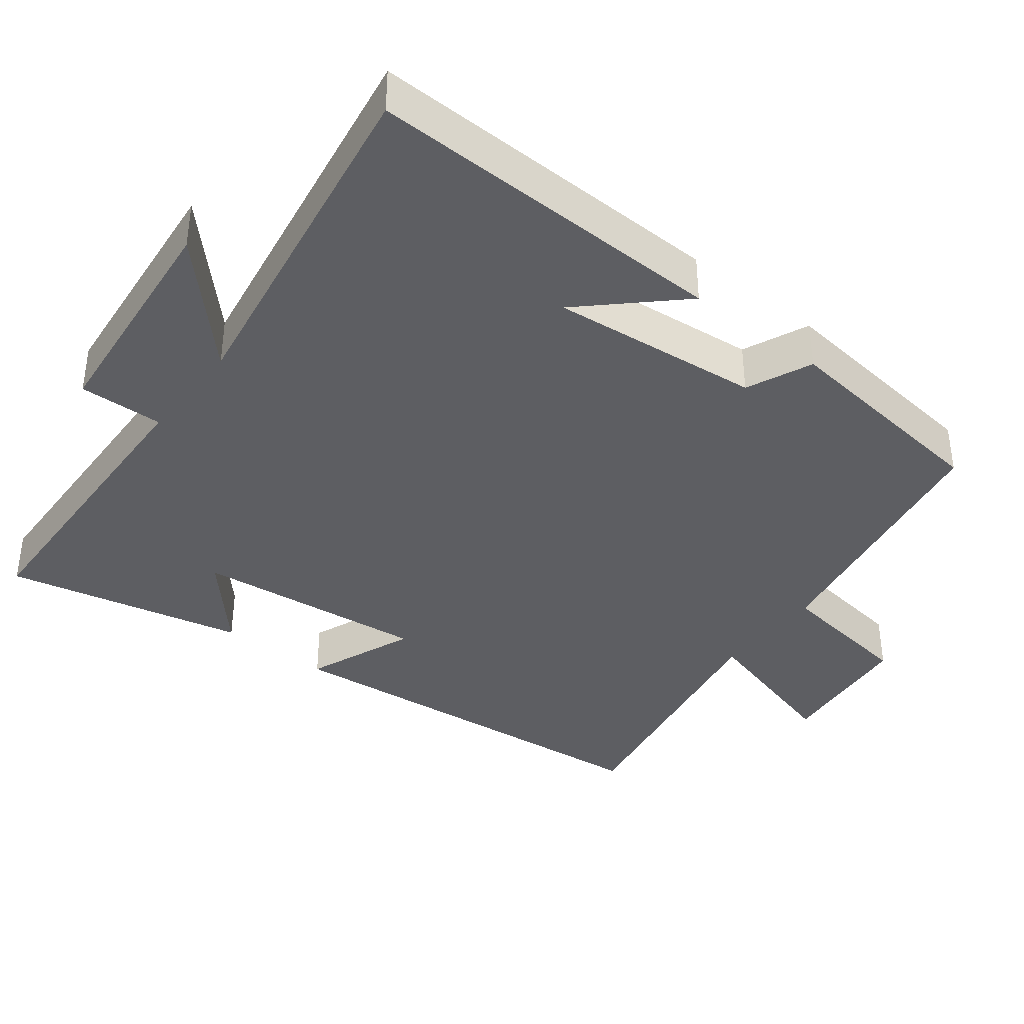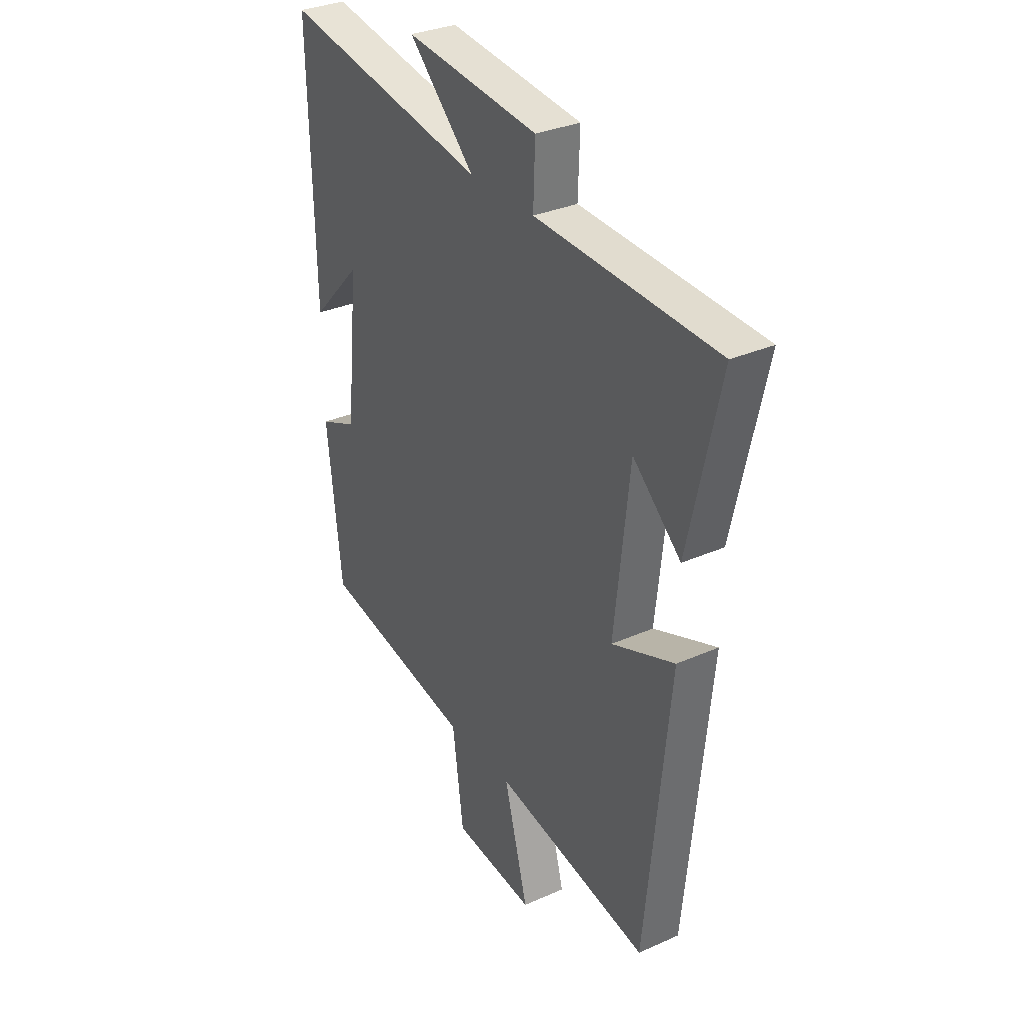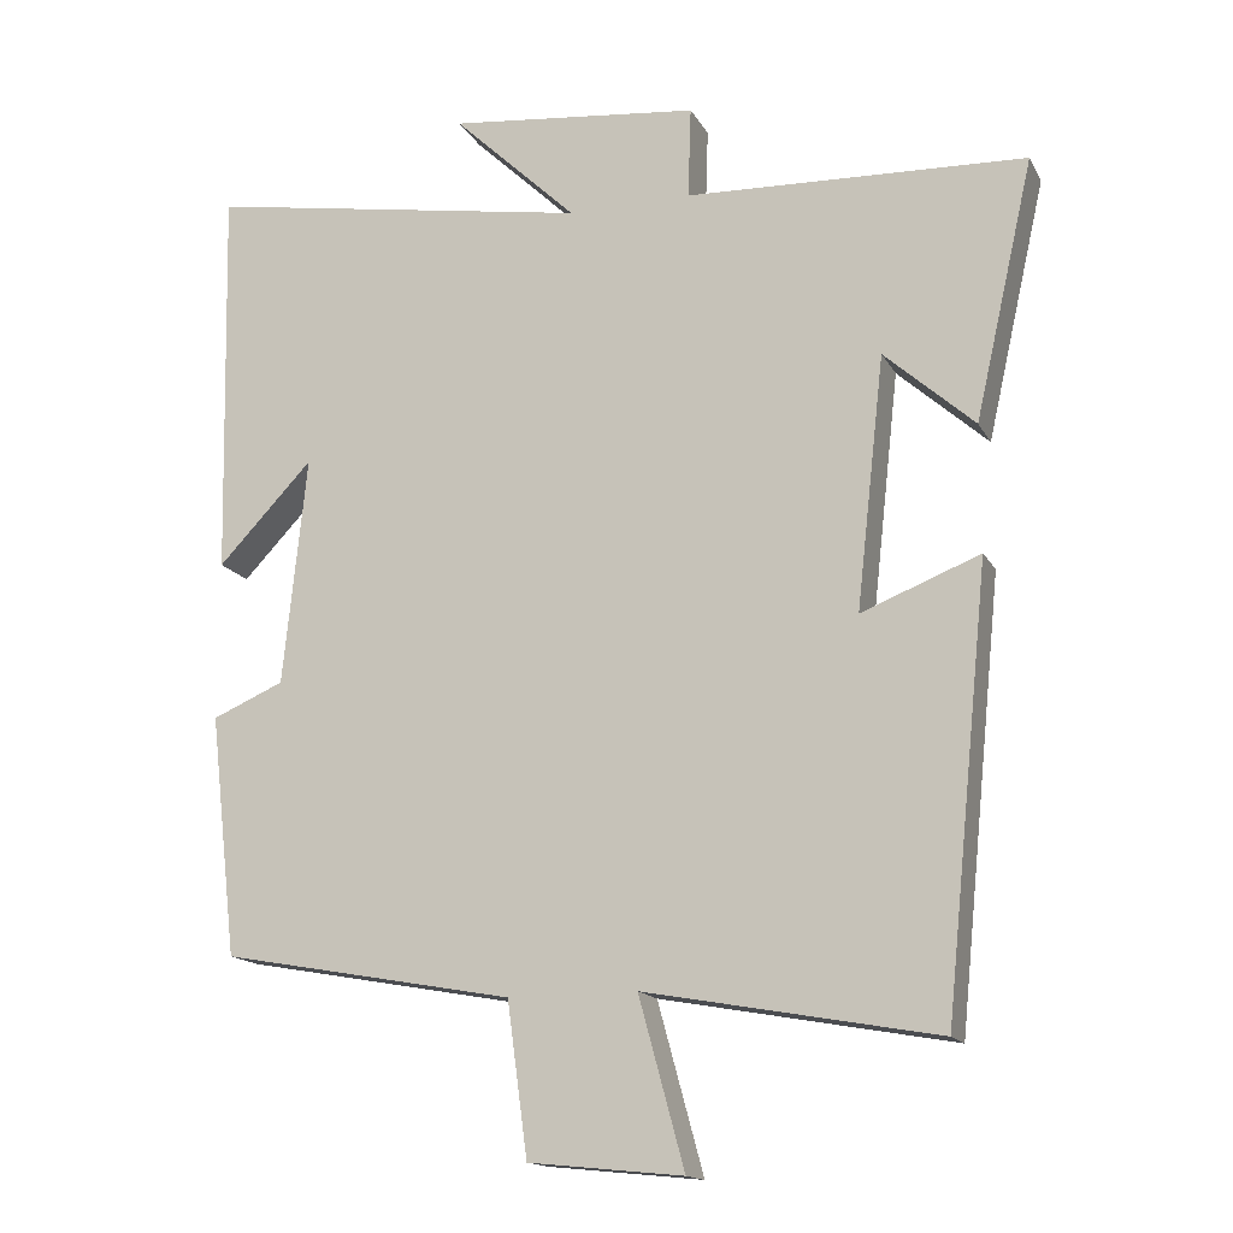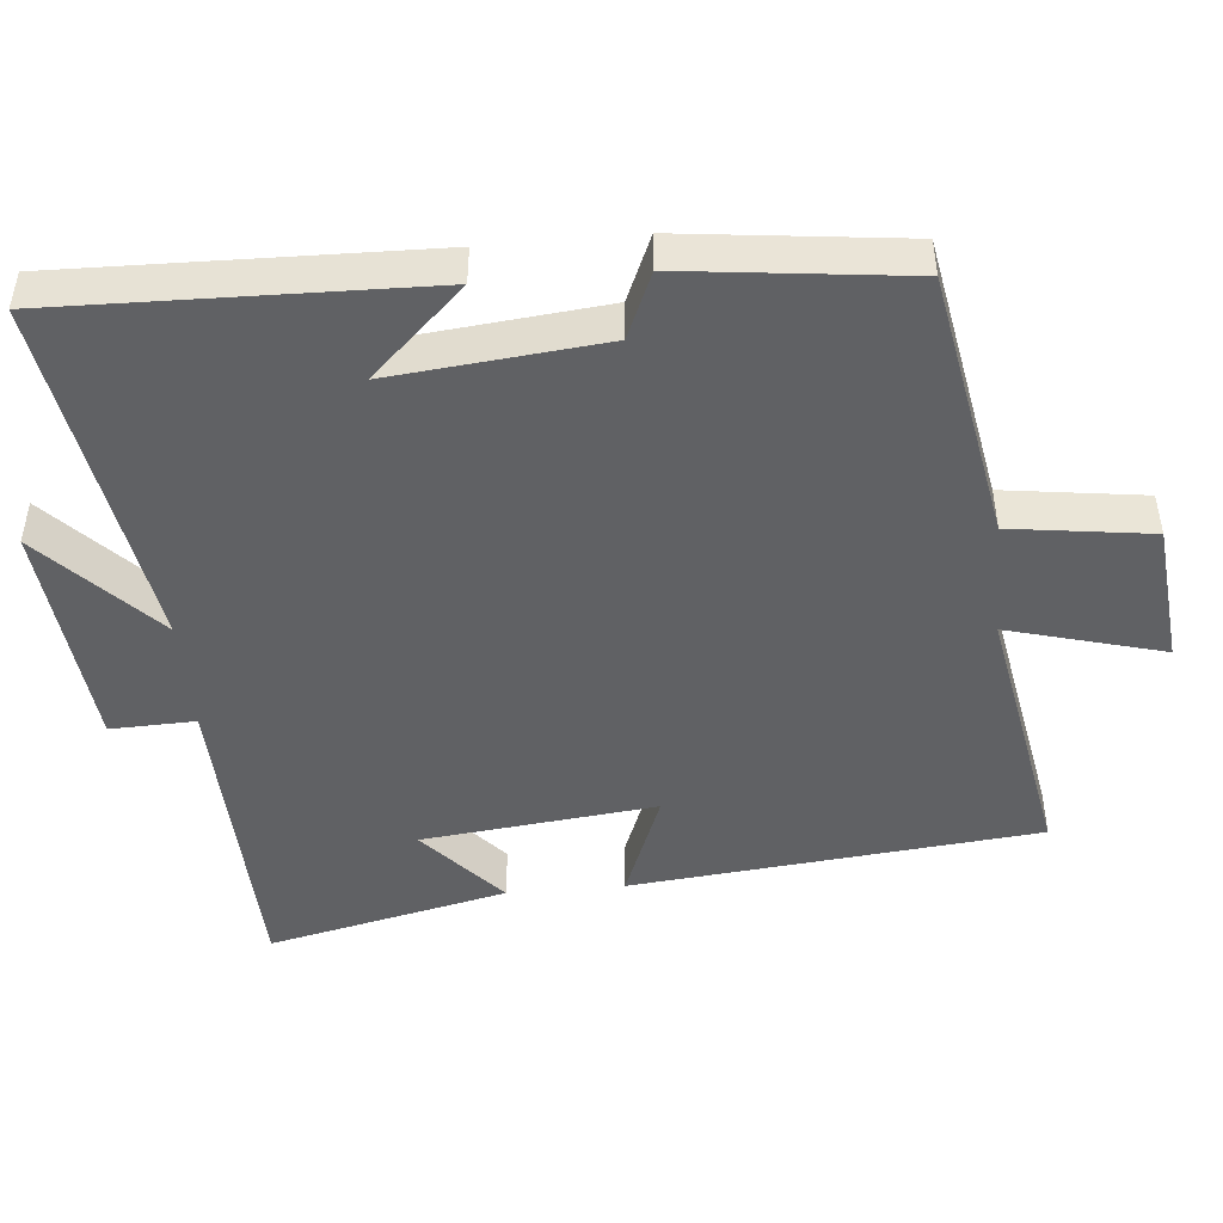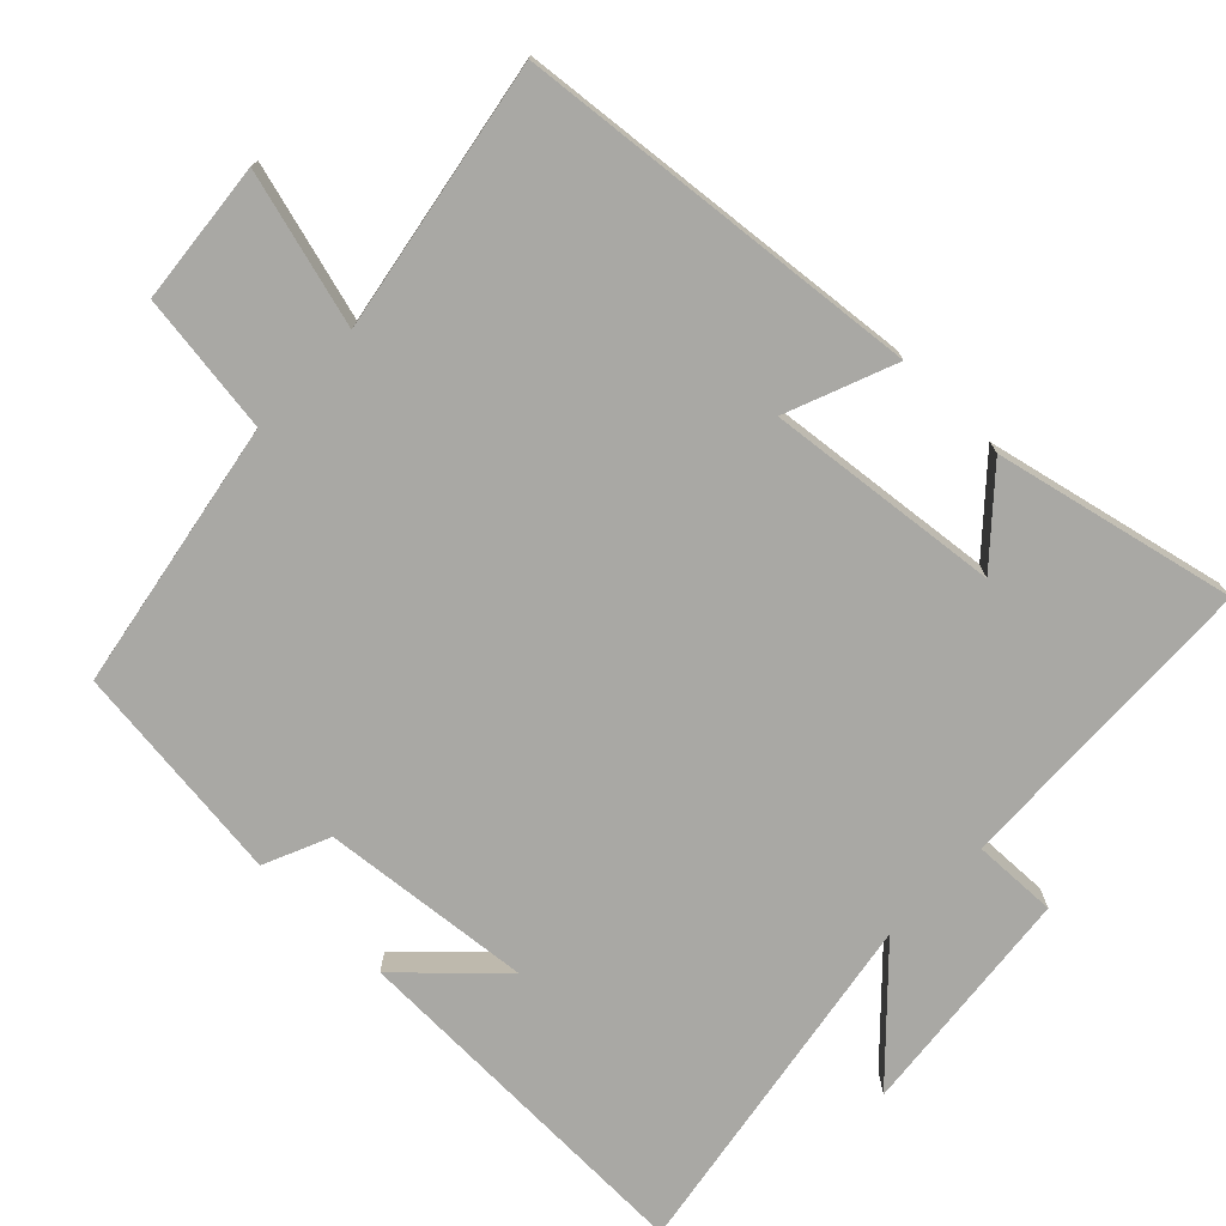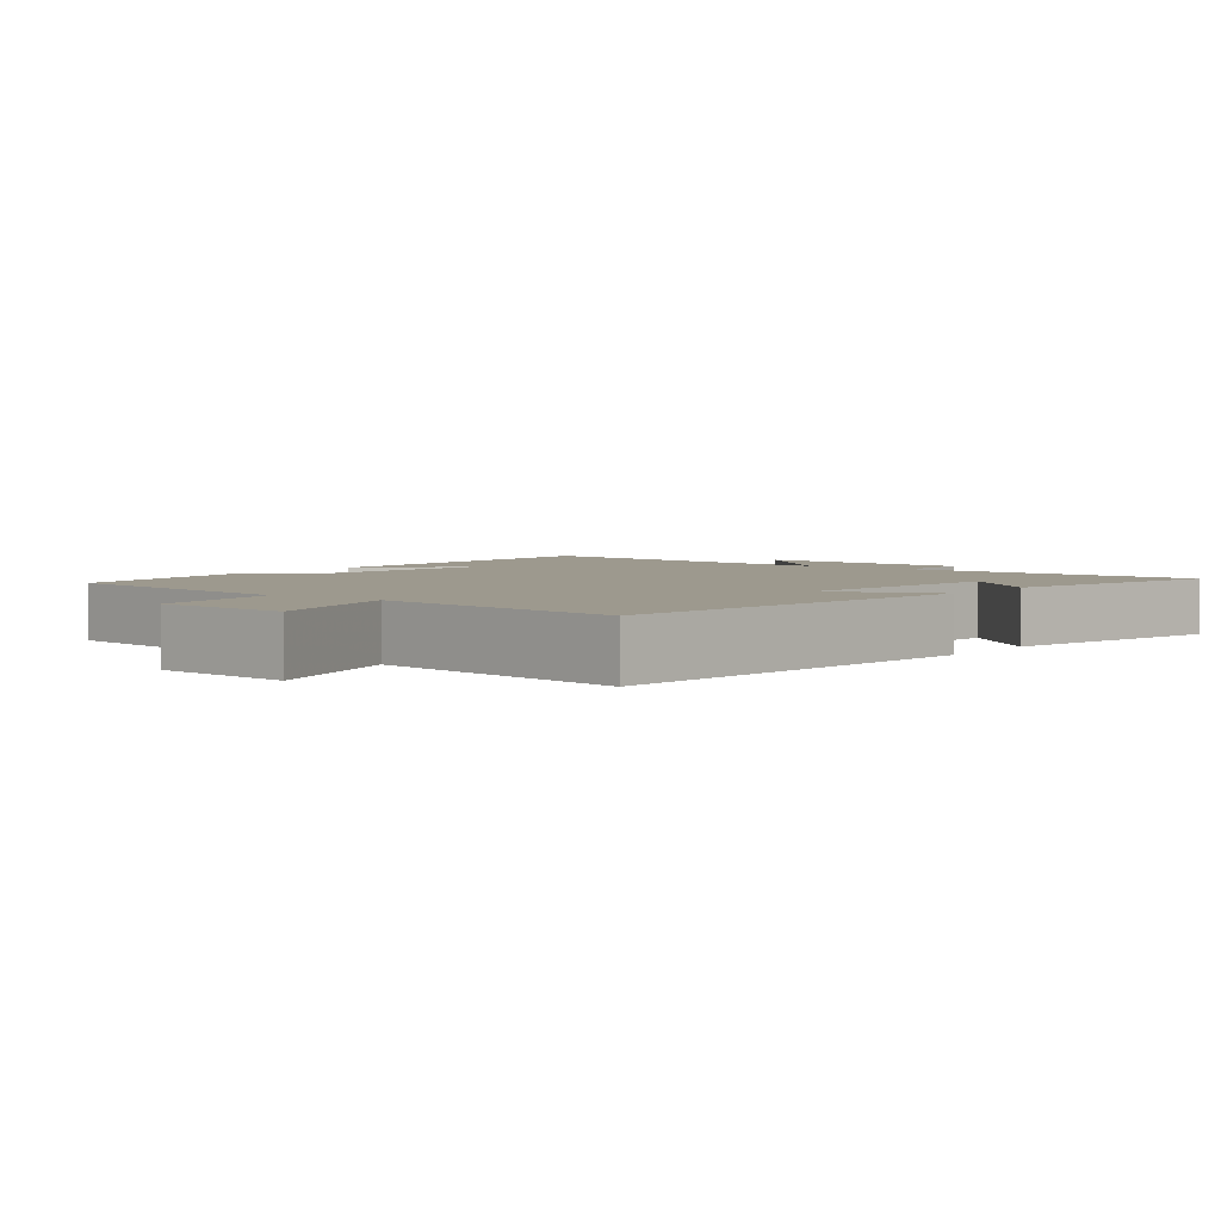
<metadata>
{"format":"obj","ext":"obj","renderer":"f3d","projection":"perspective","resolution":1024,"background":"white","views":[{"elev":-38.5,"azim":51.9,"up":"+Y"},{"elev":32.1,"azim":-121.9,"up":"+Z"},{"elev":-15.5,"azim":-160.1,"up":"+Z"},{"elev":-47.0,"azim":95.1,"up":"+Y"},{"elev":-74.9,"azim":-134.3,"up":"+Y"},{"elev":3.4,"azim":-143.3,"up":"+Y"}]}
</metadata>
<code>
v 0.465 0.07 -0.432
v 0.093 0.07 -0.5
v 0.067 0.07 -0.694
v -0.129 0.07 -0.714
v -0.071 0.07 -0.5
v -0.443 0.07 -0.568
v -0.5 0.07 -0.008
v -0.349 0.07 -0.067
v -0.385 0.07 0.255
v -0.5 0.07 0.152
v -0.575 0.07 0.483
v -0.141 0.07 0.5
v -0.145 0.07 0.617
v 0.175 0.07 0.651
v 0.017 0.07 0.5
v 0.511 0.07 0.584
v 0.5 0.07 0.079
v 0.379 0.07 0.206
v 0.409 0.07 -0.086
v 0.5 0.07 -0.125
v 0.465 0 -0.432
v 0.093 0 -0.5
v 0.067 0 -0.694
v -0.129 0 -0.714
v -0.071 0 -0.5
v -0.443 0 -0.568
v -0.5 0 -0.008
v -0.349 0 -0.067
v -0.385 0 0.255
v -0.5 0 0.152
v -0.575 0 0.483
v -0.141 0 0.5
v -0.145 0 0.617
v 0.175 0 0.651
v 0.017 0 0.5
v 0.511 0 0.584
v 0.5 0 0.079
v 0.379 0 0.206
v 0.409 0 -0.086
v 0.5 0 -0.125
f 19 20 1 2
f 18 19 2
f 16 17 18
f 15 16 18 2
f 12 13 14 15
f 9 10 11 12
f 15 2 3
f 12 15 3
f 9 12 3
f 8 9 3
f 5 6 7 8
f 3 4 5
f 3 5 8
f 22 21 40 39
f 22 39 38
f 38 37 36
f 22 38 36 35
f 35 34 33 32
f 32 31 30 29
f 23 22 35
f 23 35 32
f 23 32 29
f 23 29 28
f 28 27 26 25
f 25 24 23
f 28 25 23
f 1 21 22 2
f 2 22 23 3
f 3 23 24 4
f 4 24 25 5
f 5 25 26 6
f 6 26 27 7
f 7 27 28 8
f 8 28 29 9
f 9 29 30 10
f 10 30 31 11
f 11 31 32 12
f 12 32 33 13
f 13 33 34 14
f 14 34 35 15
f 15 35 36 16
f 16 36 37 17
f 17 37 38 18
f 18 38 39 19
f 19 39 40 20
f 20 40 21 1

</code>
